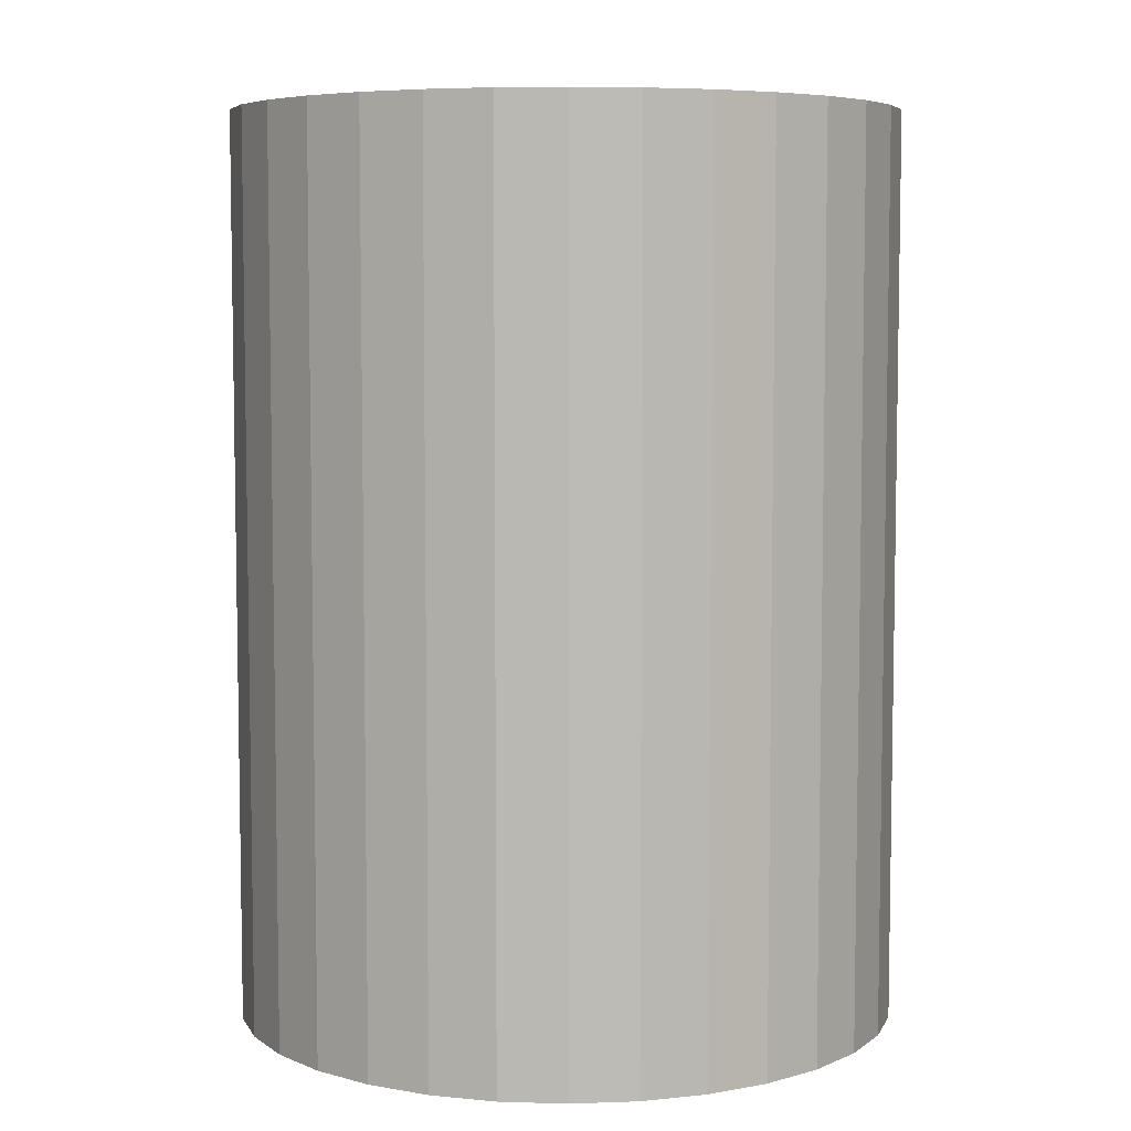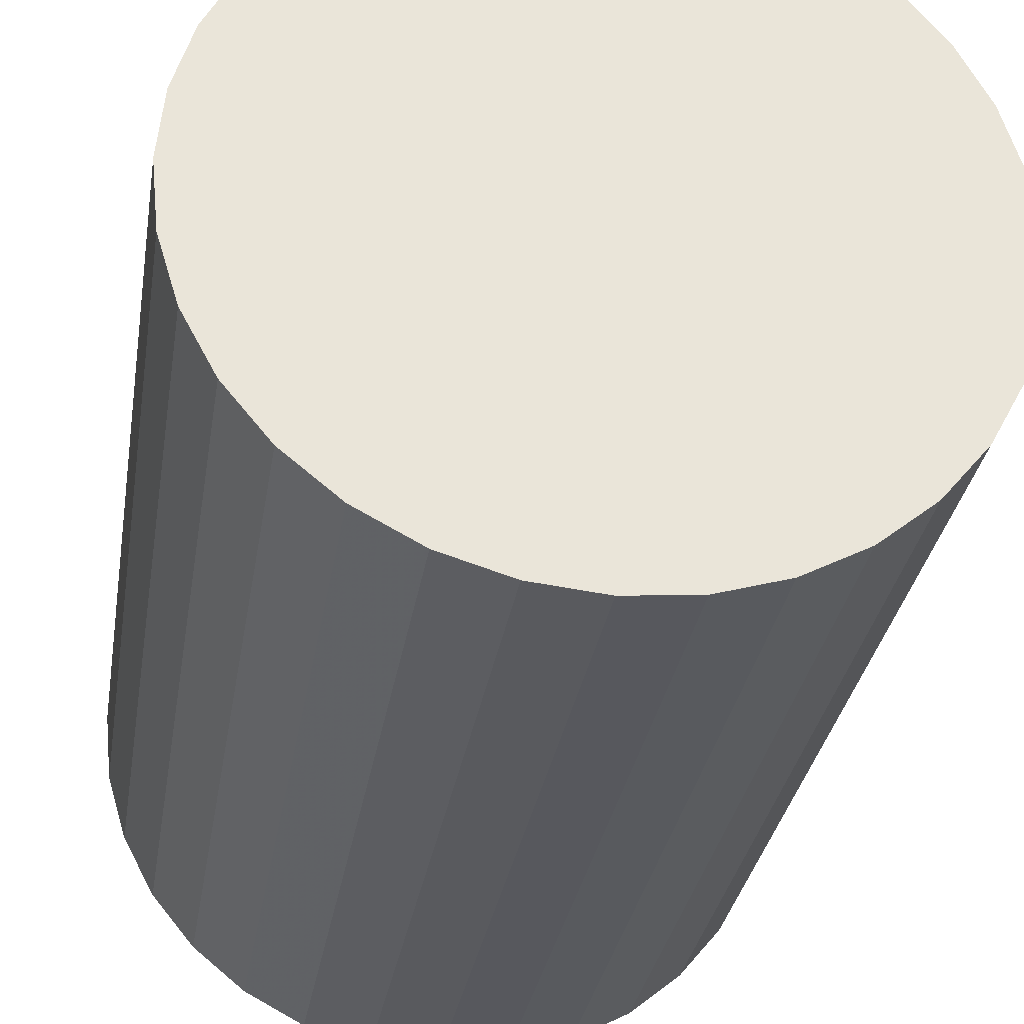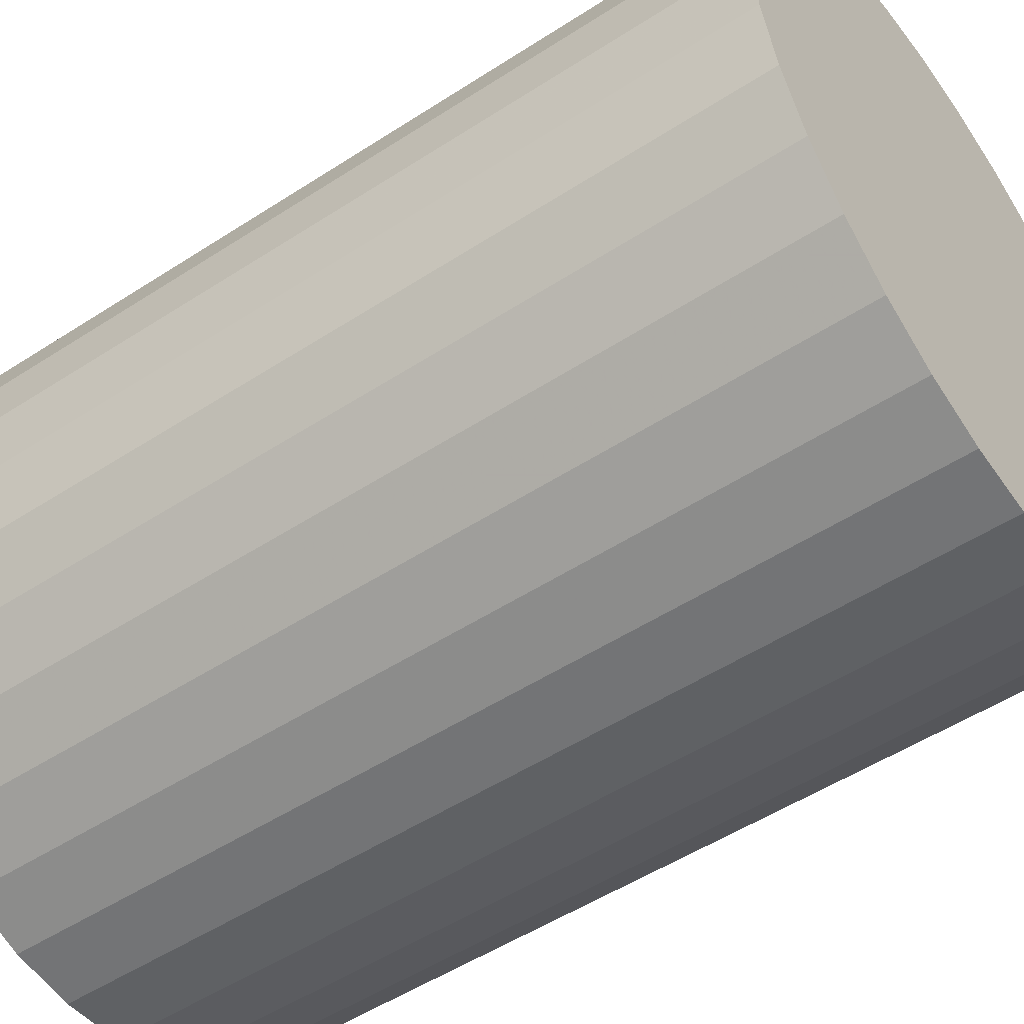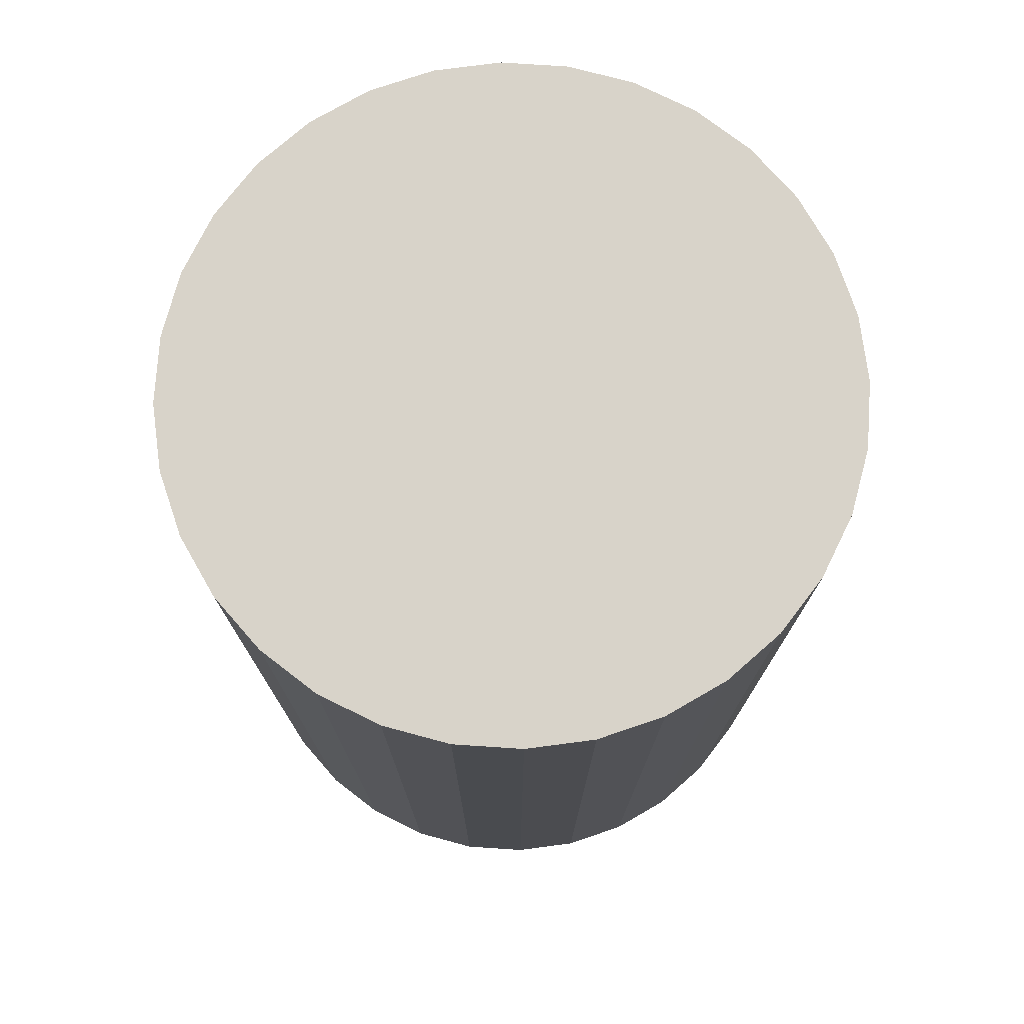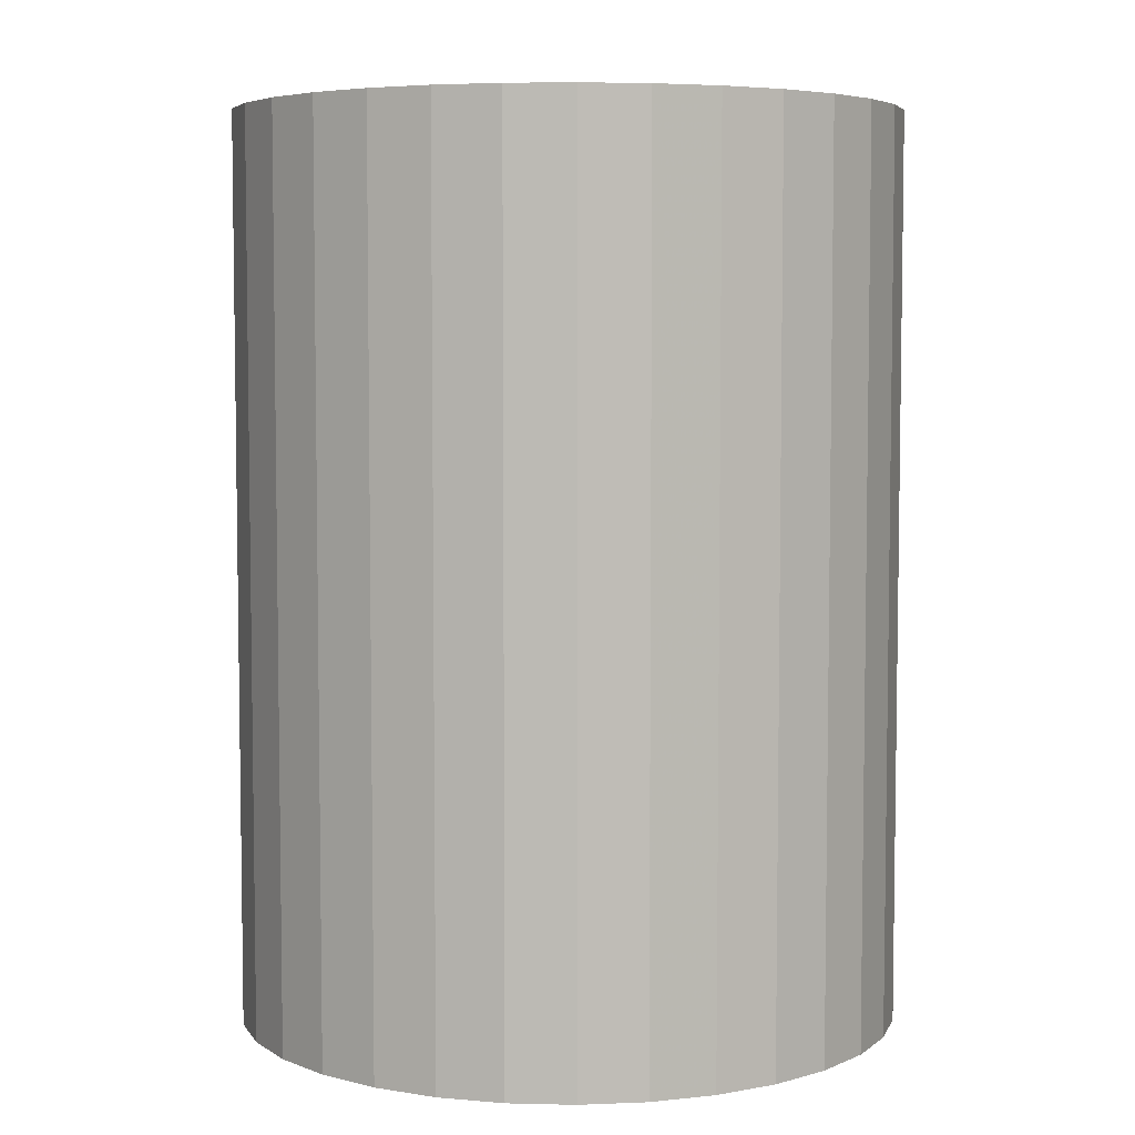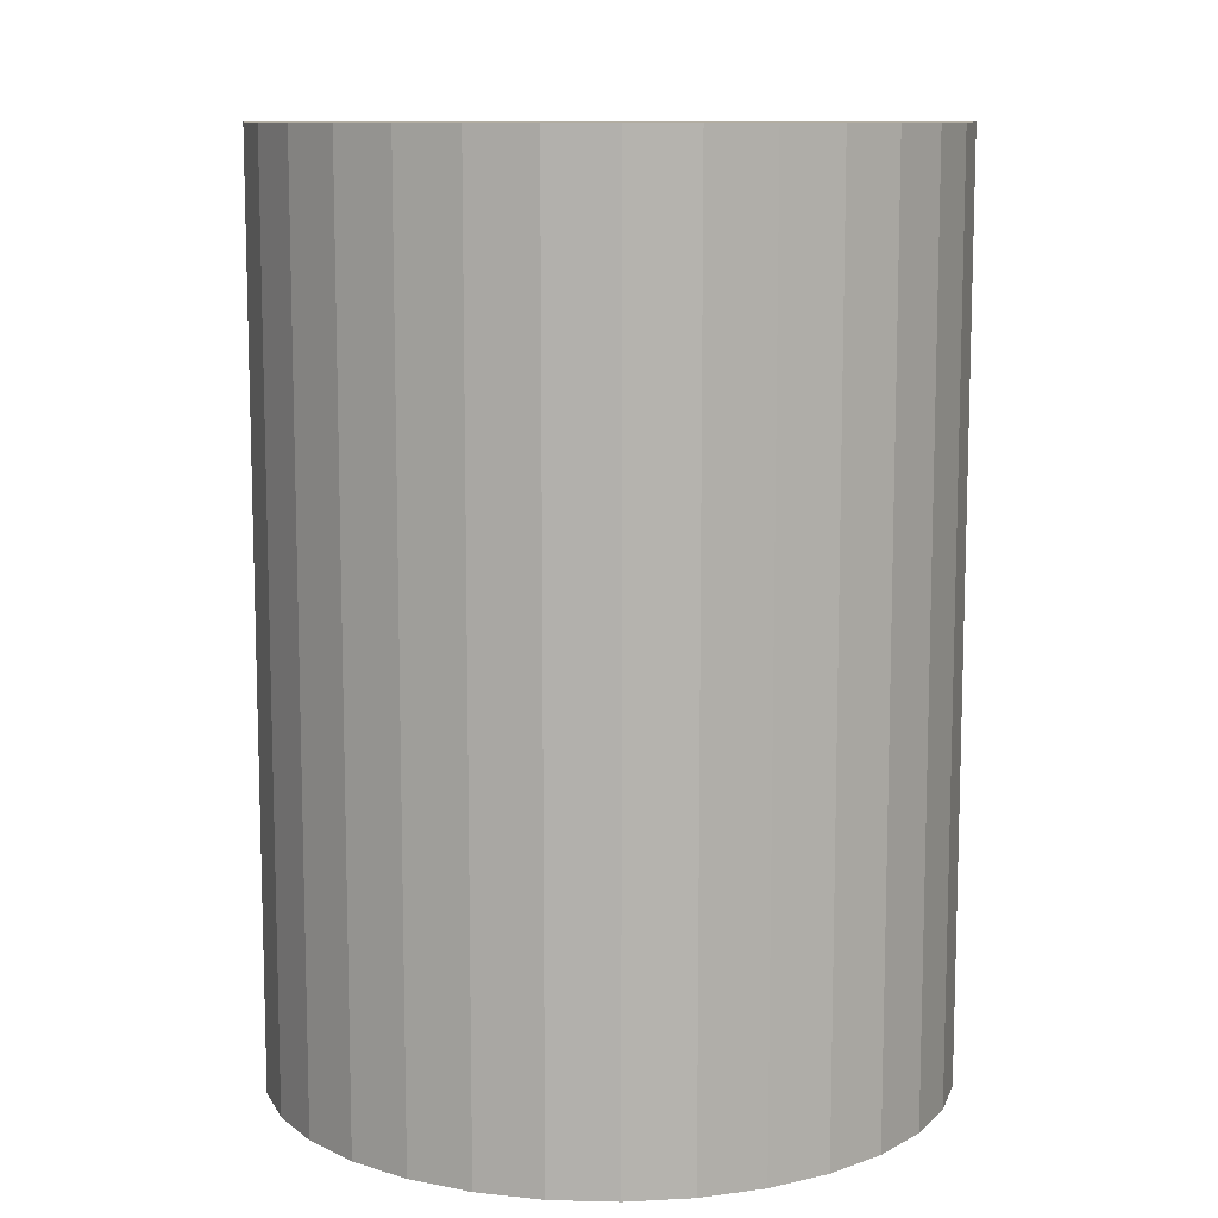
<metadata>
{"format":"obj","ext":"obj","renderer":"f3d","projection":"perspective","resolution":1024,"background":"white","views":[{"elev":6.3,"azim":168.3,"up":"+Z"},{"elev":-30.8,"azim":171.1,"up":"+Y"},{"elev":-51.9,"azim":-54.9,"up":"+Y"},{"elev":75.8,"azim":99.4,"up":"+Z"},{"elev":5.5,"azim":88.5,"up":"+Z"},{"elev":10.5,"azim":65.7,"up":"+Z"}]}
</metadata>
<code>
v 0 0 -0.04273
v 0.0314 0 -0.04273
v 0.0314 0 0.04273
v 0 0 0.04273
v 0.03079 0.006125 -0.04273
v 0.03079 0.006125 0.04273
v 0.02901 0.01202 -0.04273
v 0.02901 0.01202 0.04273
v 0.02611 0.01744 -0.04273
v 0.02611 0.01744 0.04273
v 0.0222 0.0222 -0.04273
v 0.0222 0.0222 0.04273
v 0.01744 0.02611 -0.04273
v 0.01744 0.02611 0.04273
v 0.01202 0.02901 -0.04273
v 0.01202 0.02901 0.04273
v 0.006125 0.03079 -0.04273
v 0.006125 0.03079 0.04273
v 0 0.0314 -0.04273
v 0 0.0314 0.04273
v -0.006125 0.03079 -0.04273
v -0.006125 0.03079 0.04273
v -0.01202 0.02901 -0.04273
v -0.01202 0.02901 0.04273
v -0.01744 0.02611 -0.04273
v -0.01744 0.02611 0.04273
v -0.0222 0.0222 -0.04273
v -0.0222 0.0222 0.04273
v -0.02611 0.01744 -0.04273
v -0.02611 0.01744 0.04273
v -0.02901 0.01202 -0.04273
v -0.02901 0.01202 0.04273
v -0.03079 0.006125 -0.04273
v -0.03079 0.006125 0.04273
v -0.0314 0 -0.04273
v -0.0314 0 0.04273
v -0.03079 -0.006125 -0.04273
v -0.03079 -0.006125 0.04273
v -0.02901 -0.01202 -0.04273
v -0.02901 -0.01202 0.04273
v -0.02611 -0.01744 -0.04273
v -0.02611 -0.01744 0.04273
v -0.0222 -0.0222 -0.04273
v -0.0222 -0.0222 0.04273
v -0.01744 -0.02611 -0.04273
v -0.01744 -0.02611 0.04273
v -0.01202 -0.02901 -0.04273
v -0.01202 -0.02901 0.04273
v -0.006125 -0.03079 -0.04273
v -0.006125 -0.03079 0.04273
v -0 -0.0314 -0.04273
v -0 -0.0314 0.04273
v 0.006125 -0.03079 -0.04273
v 0.006125 -0.03079 0.04273
v 0.01202 -0.02901 -0.04273
v 0.01202 -0.02901 0.04273
v 0.01744 -0.02611 -0.04273
v 0.01744 -0.02611 0.04273
v 0.0222 -0.0222 -0.04273
v 0.0222 -0.0222 0.04273
v 0.02611 -0.01744 -0.04273
v 0.02611 -0.01744 0.04273
v 0.02901 -0.01202 -0.04273
v 0.02901 -0.01202 0.04273
v 0.03079 -0.006125 -0.04273
v 0.03079 -0.006125 0.04273
f 2 1 5
f 2 5 3
f 3 5 6
f 3 6 4
f 5 1 7
f 5 7 6
f 6 7 8
f 6 8 4
f 7 1 9
f 7 9 8
f 8 9 10
f 8 10 4
f 9 1 11
f 9 11 10
f 10 11 12
f 10 12 4
f 11 1 13
f 11 13 12
f 12 13 14
f 12 14 4
f 13 1 15
f 13 15 14
f 14 15 16
f 14 16 4
f 15 1 17
f 15 17 16
f 16 17 18
f 16 18 4
f 17 1 19
f 17 19 18
f 18 19 20
f 18 20 4
f 19 1 21
f 19 21 20
f 20 21 22
f 20 22 4
f 21 1 23
f 21 23 22
f 22 23 24
f 22 24 4
f 23 1 25
f 23 25 24
f 24 25 26
f 24 26 4
f 25 1 27
f 25 27 26
f 26 27 28
f 26 28 4
f 27 1 29
f 27 29 28
f 28 29 30
f 28 30 4
f 29 1 31
f 29 31 30
f 30 31 32
f 30 32 4
f 31 1 33
f 31 33 32
f 32 33 34
f 32 34 4
f 33 1 35
f 33 35 34
f 34 35 36
f 34 36 4
f 35 1 37
f 35 37 36
f 36 37 38
f 36 38 4
f 37 1 39
f 37 39 38
f 38 39 40
f 38 40 4
f 39 1 41
f 39 41 40
f 40 41 42
f 40 42 4
f 41 1 43
f 41 43 42
f 42 43 44
f 42 44 4
f 43 1 45
f 43 45 44
f 44 45 46
f 44 46 4
f 45 1 47
f 45 47 46
f 46 47 48
f 46 48 4
f 47 1 49
f 47 49 48
f 48 49 50
f 48 50 4
f 49 1 51
f 49 51 50
f 50 51 52
f 50 52 4
f 51 1 53
f 51 53 52
f 52 53 54
f 52 54 4
f 53 1 55
f 53 55 54
f 54 55 56
f 54 56 4
f 55 1 57
f 55 57 56
f 56 57 58
f 56 58 4
f 57 1 59
f 57 59 58
f 58 59 60
f 58 60 4
f 59 1 61
f 59 61 60
f 60 61 62
f 60 62 4
f 61 1 63
f 61 63 62
f 62 63 64
f 62 64 4
f 63 1 65
f 63 65 64
f 64 65 66
f 64 66 4
f 65 1 2
f 65 2 66
f 66 2 3
f 66 3 4

</code>
